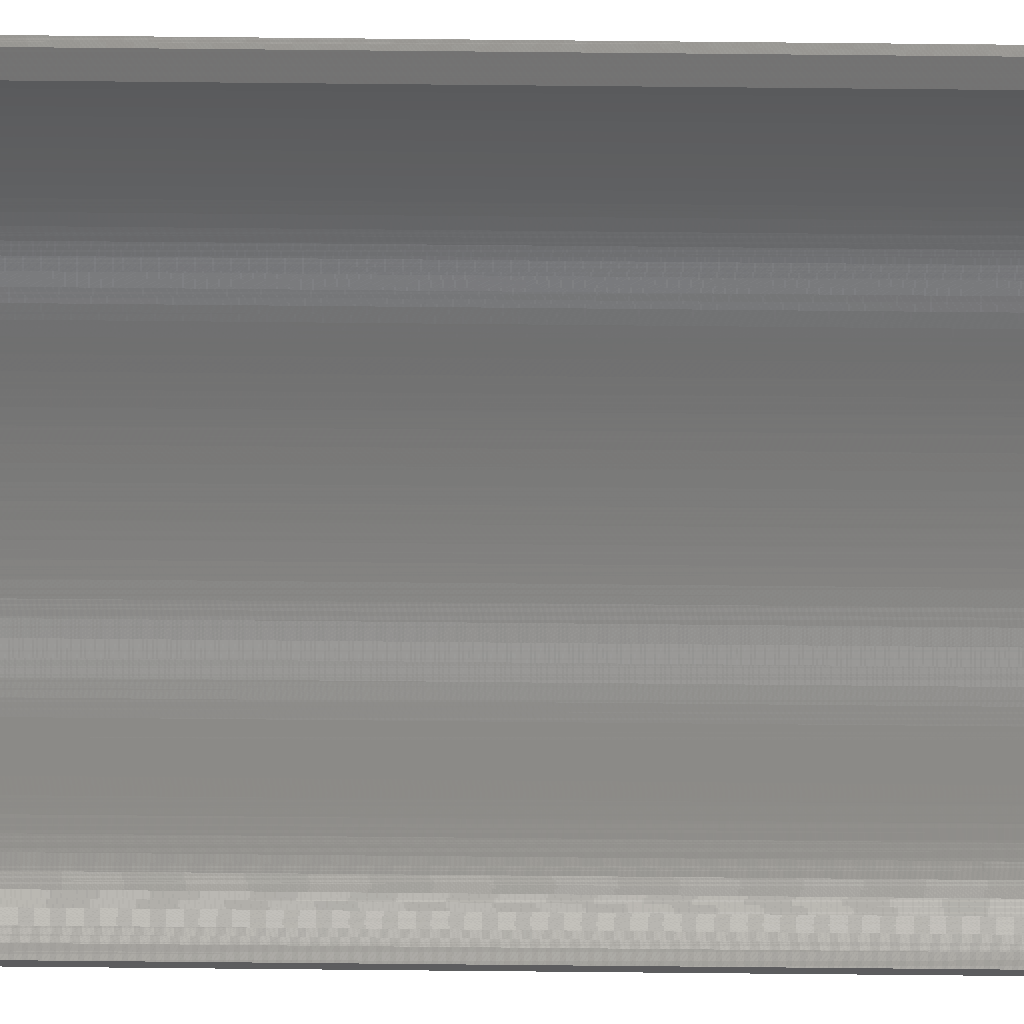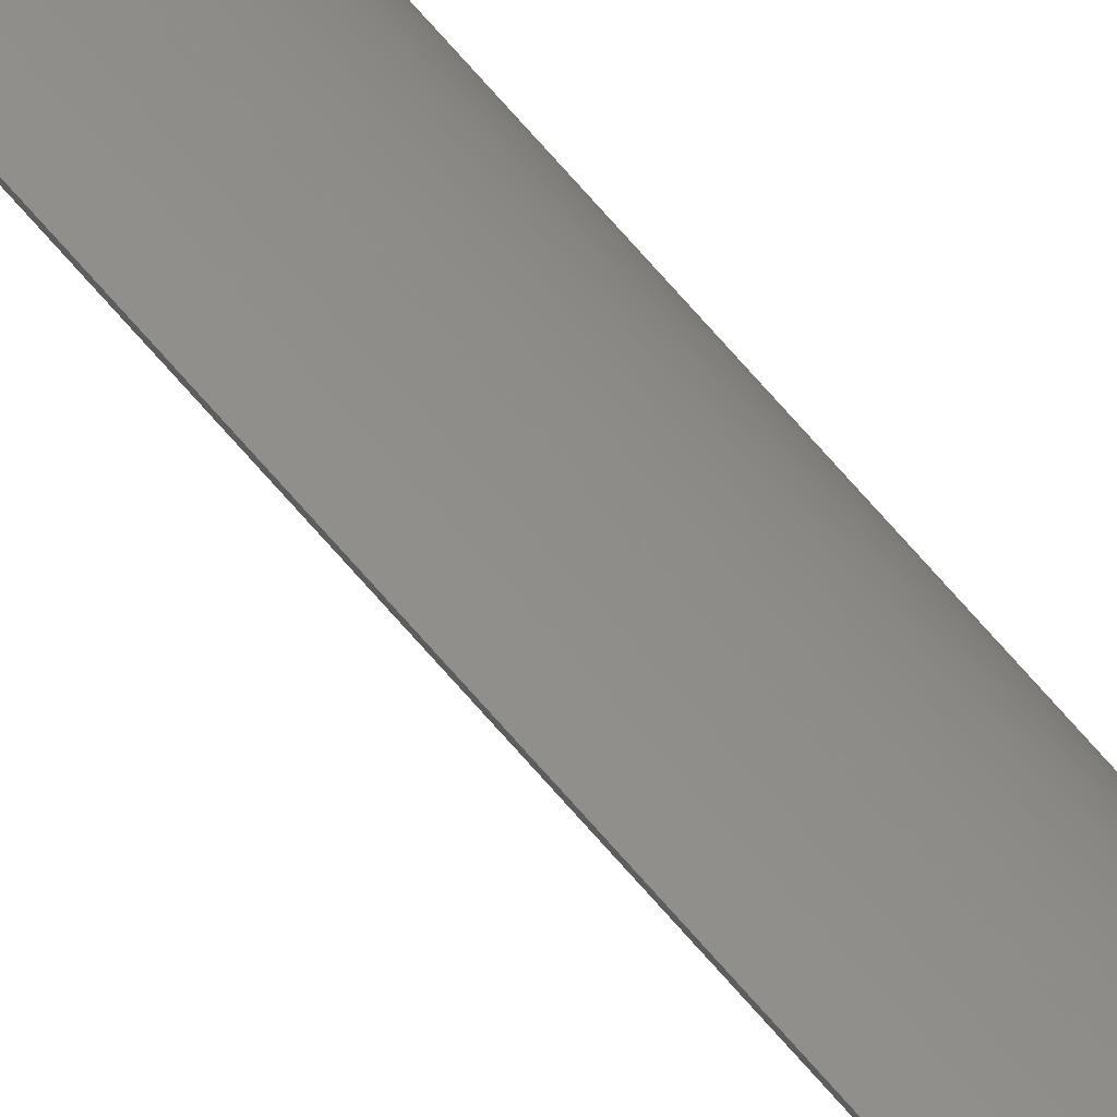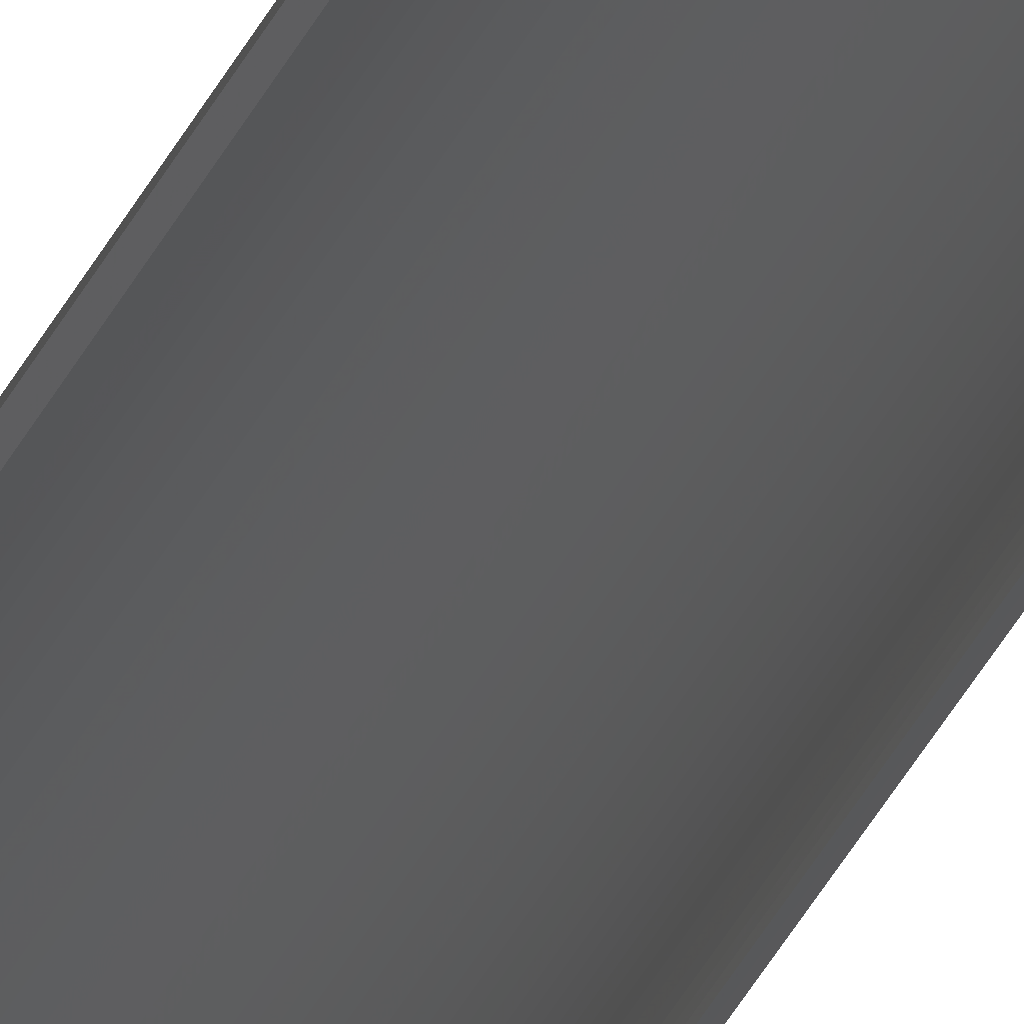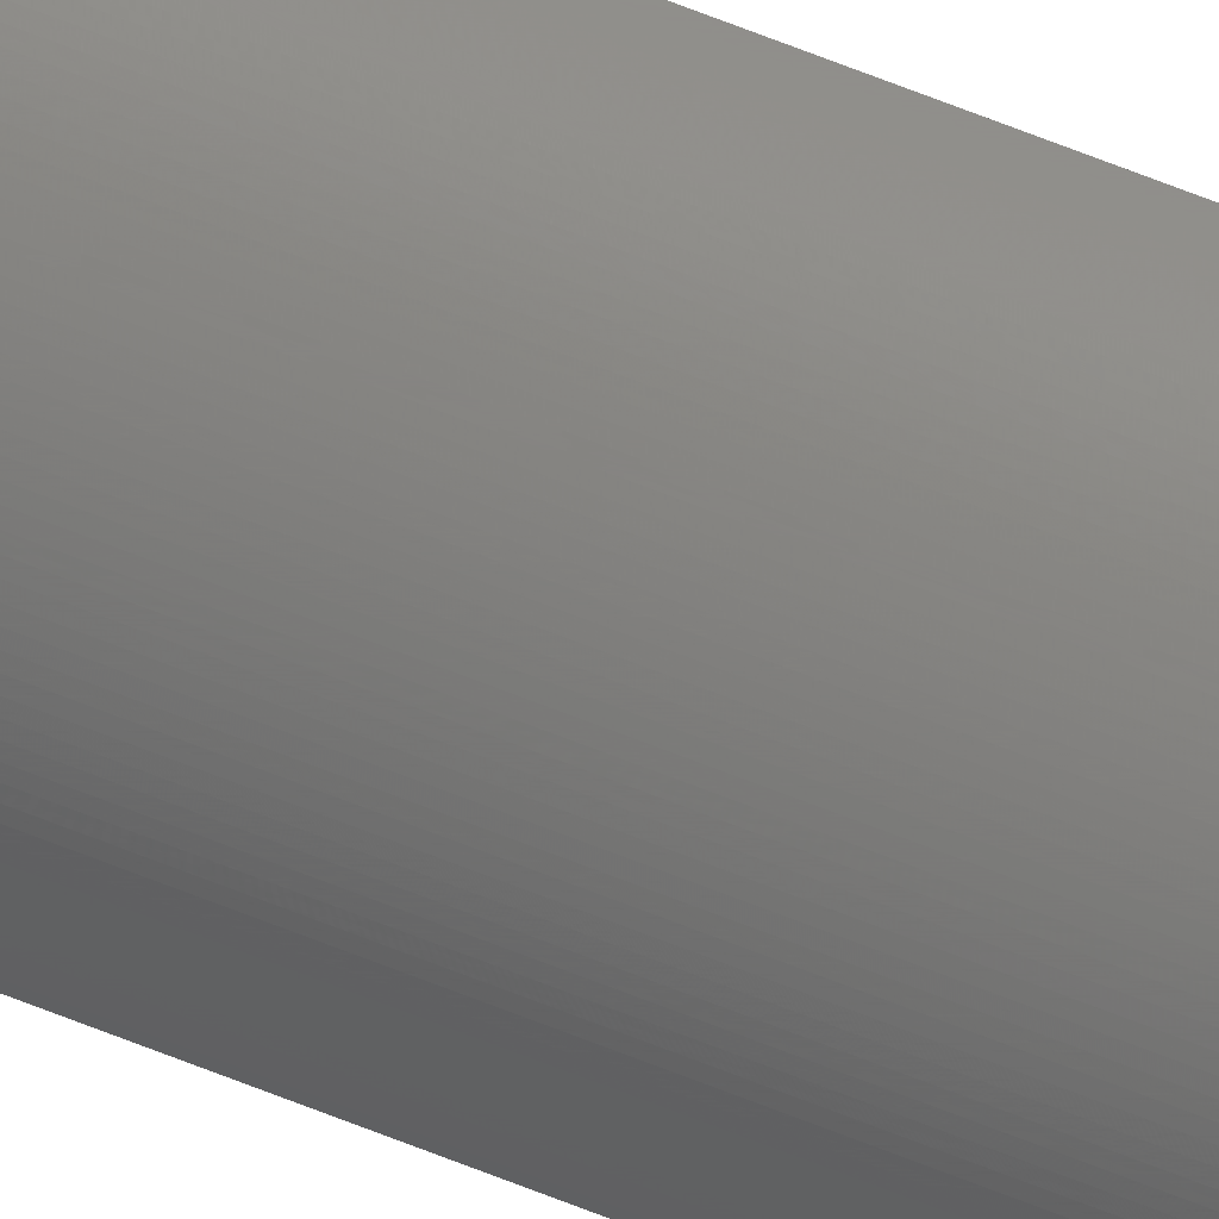
<metadata>
{"format":"stl","ext":"stl","renderer":"f3d","projection":"perspective","resolution":1024,"background":"white","views":[{"elev":-21.1,"azim":-91.5,"up":"+Y"},{"elev":50.9,"azim":-35.4,"up":"+Y"},{"elev":-14.8,"azim":-10.3,"up":"+Y"},{"elev":47.4,"azim":116.6,"up":"+Y"}]}
</metadata>
<code>
# stl→obj: 224 verts, 444 faces
v 0.08322 0.02999 -1
v 0.08322 0.02999 1
v 0.0837 0.02999 1
v 0.0837 0.02999 -1
v 0.08418 0.02998 1
v 0.08418 0.02998 -1
v 0.08466 0.02995 1
v 0.08466 0.02995 -1
v 0.08514 0.0299 1
v 0.08514 0.0299 -1
v 0.08562 0.02985 1
v 0.08562 0.02985 -1
v 0.08609 0.02977 1
v 0.08609 0.02977 -1
v 0.08656 0.02969 1
v 0.08656 0.02969 -1
v 0.08703 0.02958 1
v 0.08703 0.02958 -1
v 0.08749 0.02947 1
v 0.08749 0.02947 -1
v 0.08796 0.02933 1
v 0.08796 0.02933 -1
v 0.08841 0.02919 1
v 0.08841 0.02919 -1
v 0.08887 0.02903 1
v 0.08887 0.02903 -1
v 0.08931 0.02886 1
v 0.08931 0.02886 -1
v 0.08975 0.02867 1
v 0.08975 0.02867 -1
v 0.09019 0.02847 1
v 0.09019 0.02847 -1
v 0.09062 0.02825 1
v 0.09062 0.02825 -1
v 0.09104 0.02802 1
v 0.09104 0.02802 -1
v 0.09146 0.02778 1
v 0.09146 0.02778 -1
v 0.09186 0.02753 1
v 0.09186 0.02753 -1
v 0.09226 0.02726 1
v 0.09226 0.02726 -1
v 0.09265 0.02699 1
v 0.09265 0.02699 -1
v 0.09303 0.0267 1
v 0.09303 0.0267 -1
v 0.09341 0.02639 1
v 0.09341 0.02639 -1
v 0.09377 0.02608 1
v 0.09377 0.02608 -1
v 0.09412 0.02576 1
v 0.09412 0.02576 -1
v 0.09447 0.02542 1
v 0.09447 0.02542 -1
v 0.0948 0.02508 1
v 0.0948 0.02508 -1
v 0.09512 0.02472 1
v 0.09512 0.02472 -1
v 0.09543 0.02435 1
v 0.09543 0.02435 -1
v 0.09573 0.02398 1
v 0.09573 0.02398 -1
v 0.09602 0.02359 1
v 0.09602 0.02359 -1
v 0.09629 0.0232 1
v 0.09629 0.0232 -1
v 0.09655 0.0228 1
v 0.09655 0.0228 -1
v 0.0968 0.02239 1
v 0.0968 0.02239 -1
v 0.09704 0.02197 1
v 0.09704 0.02197 -1
v 0.09727 0.02155 1
v 0.09727 0.02155 -1
v 0.09748 0.02112 1
v 0.09748 0.02112 -1
v 0.09767 0.02068 1
v 0.09767 0.02068 -1
v 0.09786 0.02024 1
v 0.09786 0.02024 -1
v 0.09803 0.01979 1
v 0.09803 0.01979 -1
v 0.09818 0.01934 1
v 0.09818 0.01934 -1
v 0.09832 0.01888 1
v 0.09832 0.01888 -1
v 0.09845 0.01842 1
v 0.09845 0.01842 -1
v 0.09857 0.01795 1
v 0.09857 0.01795 -1
v 0.09866 0.01748 1
v 0.09866 0.01748 -1
v 0.09875 0.01701 1
v 0.09875 0.01701 -1
v 0.09882 0.01653 1
v 0.09882 0.01653 -1
v 0.09887 0.01606 1
v 0.09887 0.01606 -1
v 0.09891 0.01558 1
v 0.09891 0.01558 -1
v 0.09894 0.0151 1
v 0.09894 0.0151 -1
v 0.09895 0.01462 1
v 0.09895 0.01462 -1
v 0.09894 0.01414 1
v 0.09894 0.01414 -1
v 0.09892 0.01366 1
v 0.09892 0.01366 -1
v 0.09889 0.01318 1
v 0.09889 0.01318 -1
v 0.09884 0.01271 1
v 0.09884 0.01271 -1
v 0.09816 0.01222 1
v 0.09787 0.01226 1
v 0.09816 0.01222 -1
v 0.09787 0.01226 -1
v 0.09793 0.01273 -1
v 0.09793 0.01273 1
v 0.09798 0.01319 -1
v 0.09798 0.01319 1
v 0.09802 0.01366 -1
v 0.09802 0.01366 1
v 0.09804 0.01413 -1
v 0.09804 0.01413 1
v 0.09805 0.01459 -1
v 0.09805 0.01459 1
v 0.09804 0.01506 -1
v 0.09804 0.01506 1
v 0.09801 0.01553 -1
v 0.09801 0.01553 1
v 0.09797 0.01599 -1
v 0.09797 0.01599 1
v 0.09792 0.01646 -1
v 0.09792 0.01646 1
v 0.09785 0.01692 -1
v 0.09785 0.01692 1
v 0.09777 0.01738 -1
v 0.09777 0.01738 1
v 0.09767 0.01784 -1
v 0.09767 0.01784 1
v 0.09755 0.01829 -1
v 0.09755 0.01829 1
v 0.09743 0.01874 -1
v 0.09743 0.01874 1
v 0.09728 0.01919 -1
v 0.09728 0.01919 1
v 0.09713 0.01963 -1
v 0.09713 0.01963 1
v 0.09696 0.02006 -1
v 0.09696 0.02006 1
v 0.09677 0.02049 -1
v 0.09677 0.02049 1
v 0.09658 0.02092 -1
v 0.09658 0.02092 1
v 0.09636 0.02133 -1
v 0.09636 0.02133 1
v 0.09614 0.02174 -1
v 0.09614 0.02174 1
v 0.0959 0.02215 -1
v 0.0959 0.02215 1
v 0.09565 0.02254 -1
v 0.09565 0.02254 1
v 0.09539 0.02293 -1
v 0.09539 0.02293 1
v 0.09511 0.0233 -1
v 0.09511 0.0233 1
v 0.09482 0.02367 -1
v 0.09482 0.02367 1
v 0.09452 0.02403 -1
v 0.09452 0.02403 1
v 0.09421 0.02438 -1
v 0.09421 0.02438 1
v 0.09389 0.02472 -1
v 0.09389 0.02472 1
v 0.09356 0.02505 -1
v 0.09356 0.02505 1
v 0.09322 0.02537 -1
v 0.09322 0.02537 1
v 0.09286 0.02567 -1
v 0.09286 0.02567 1
v 0.0925 0.02597 -1
v 0.0925 0.02597 1
v 0.09213 0.02625 -1
v 0.09213 0.02625 1
v 0.09175 0.02653 -1
v 0.09175 0.02653 1
v 0.09136 0.02678 -1
v 0.09136 0.02678 1
v 0.09096 0.02703 -1
v 0.09096 0.02703 1
v 0.09056 0.02726 -1
v 0.09056 0.02726 1
v 0.09014 0.02748 -1
v 0.09014 0.02748 1
v 0.08972 0.02769 -1
v 0.08972 0.02769 1
v 0.0893 0.02788 -1
v 0.0893 0.02788 1
v 0.08887 0.02806 -1
v 0.08887 0.02806 1
v 0.08843 0.02823 -1
v 0.08843 0.02823 1
v 0.08799 0.02838 -1
v 0.08799 0.02838 1
v 0.08754 0.02852 -1
v 0.08754 0.02852 1
v 0.08709 0.02864 -1
v 0.08709 0.02864 1
v 0.08663 0.02875 -1
v 0.08663 0.02875 1
v 0.08618 0.02884 -1
v 0.08618 0.02884 1
v 0.08571 0.02892 -1
v 0.08571 0.02892 1
v 0.08525 0.02899 -1
v 0.08525 0.02899 1
v 0.08479 0.02904 -1
v 0.08479 0.02904 1
v 0.08432 0.02907 -1
v 0.08432 0.02907 1
v 0.08385 0.02909 -1
v 0.08385 0.02909 1
v 0.08323 0.02969 1
v 0.08323 0.02969 -1
f 1 2 3
f 1 3 4
f 4 3 5
f 4 5 6
f 6 5 7
f 6 7 8
f 8 7 9
f 8 9 10
f 10 9 11
f 10 11 12
f 12 11 13
f 12 13 14
f 14 13 15
f 14 15 16
f 16 15 17
f 16 17 18
f 18 17 19
f 18 19 20
f 20 19 21
f 20 21 22
f 22 21 23
f 22 23 24
f 24 23 25
f 24 25 26
f 26 25 27
f 26 27 28
f 28 27 29
f 28 29 30
f 30 29 31
f 30 31 32
f 32 31 33
f 32 33 34
f 34 33 35
f 34 35 36
f 36 35 37
f 36 37 38
f 38 37 39
f 38 39 40
f 40 39 41
f 40 41 42
f 42 41 43
f 42 43 44
f 44 43 45
f 44 45 46
f 46 45 47
f 46 47 48
f 48 47 49
f 48 49 50
f 50 49 51
f 50 51 52
f 52 51 53
f 52 53 54
f 54 53 55
f 54 55 56
f 56 55 57
f 56 57 58
f 58 57 59
f 58 59 60
f 60 59 61
f 60 61 62
f 62 61 63
f 62 63 64
f 64 63 65
f 64 65 66
f 66 65 67
f 66 67 68
f 68 67 69
f 68 69 70
f 70 69 71
f 70 71 72
f 72 71 73
f 72 73 74
f 74 73 75
f 74 75 76
f 76 75 77
f 76 77 78
f 78 77 79
f 78 79 80
f 80 79 81
f 80 81 82
f 82 81 83
f 82 83 84
f 84 83 85
f 84 85 86
f 86 85 87
f 86 87 88
f 88 87 89
f 88 89 90
f 90 89 91
f 90 91 92
f 92 91 93
f 92 93 94
f 94 93 95
f 94 95 96
f 96 95 97
f 96 97 98
f 98 97 99
f 98 99 100
f 100 99 101
f 100 101 102
f 102 101 103
f 102 103 104
f 104 103 105
f 104 105 106
f 106 105 107
f 106 107 108
f 108 107 109
f 108 109 110
f 110 109 111
f 110 111 112
f 113 114 115
f 115 114 116
f 116 114 117
f 117 114 118
f 117 118 119
f 119 118 120
f 119 120 121
f 121 120 122
f 121 122 123
f 123 122 124
f 123 124 125
f 125 124 126
f 125 126 127
f 127 126 128
f 127 128 129
f 129 128 130
f 129 130 131
f 131 130 132
f 131 132 133
f 133 132 134
f 133 134 135
f 135 134 136
f 135 136 137
f 137 136 138
f 137 138 139
f 139 138 140
f 139 140 141
f 141 140 142
f 141 142 143
f 143 142 144
f 143 144 145
f 145 144 146
f 145 146 147
f 147 146 148
f 147 148 149
f 149 148 150
f 149 150 151
f 151 150 152
f 151 152 153
f 153 152 154
f 153 154 155
f 155 154 156
f 155 156 157
f 157 156 158
f 157 158 159
f 159 158 160
f 159 160 161
f 161 160 162
f 161 162 163
f 163 162 164
f 163 164 165
f 165 164 166
f 165 166 167
f 167 166 168
f 167 168 169
f 169 168 170
f 169 170 171
f 171 170 172
f 171 172 173
f 173 172 174
f 173 174 175
f 175 174 176
f 175 176 177
f 177 176 178
f 177 178 179
f 179 178 180
f 179 180 181
f 181 180 182
f 181 182 183
f 183 182 184
f 183 184 185
f 185 184 186
f 185 186 187
f 187 186 188
f 187 188 189
f 189 188 190
f 189 190 191
f 191 190 192
f 191 192 193
f 193 192 194
f 193 194 195
f 195 194 196
f 195 196 197
f 197 196 198
f 197 198 199
f 199 198 200
f 199 200 201
f 201 200 202
f 201 202 203
f 203 202 204
f 203 204 205
f 205 204 206
f 205 206 207
f 207 206 208
f 207 208 209
f 209 208 210
f 209 210 211
f 211 210 212
f 211 212 213
f 213 212 214
f 213 214 215
f 215 214 216
f 215 216 217
f 217 216 218
f 217 218 219
f 219 218 220
f 219 220 221
f 221 220 222
f 223 2 224
f 224 2 1
f 224 1 221
f 221 1 4
f 221 4 219
f 219 4 6
f 219 6 217
f 217 6 8
f 217 8 215
f 215 8 10
f 215 10 213
f 115 116 112
f 112 116 117
f 112 117 110
f 110 117 119
f 110 119 108
f 108 119 121
f 108 121 106
f 106 121 123
f 106 123 104
f 104 123 125
f 104 125 102
f 102 125 127
f 102 127 100
f 100 127 129
f 100 129 98
f 98 129 131
f 98 131 96
f 96 131 133
f 96 133 94
f 94 133 135
f 94 135 92
f 92 135 137
f 92 137 90
f 90 137 139
f 90 139 88
f 88 139 141
f 88 141 86
f 86 141 143
f 86 143 84
f 84 143 145
f 84 145 82
f 82 145 147
f 82 147 80
f 80 147 149
f 80 149 78
f 78 149 151
f 78 151 76
f 76 151 153
f 76 153 74
f 74 153 155
f 74 155 72
f 72 155 157
f 10 12 213
f 213 12 14
f 213 14 211
f 211 14 16
f 211 16 209
f 209 16 18
f 209 18 207
f 207 18 20
f 207 20 205
f 205 20 22
f 205 22 203
f 203 22 24
f 203 24 201
f 201 24 26
f 201 26 199
f 199 26 28
f 199 28 197
f 197 28 30
f 197 30 195
f 195 30 32
f 195 32 193
f 193 32 34
f 193 34 191
f 191 34 36
f 191 36 189
f 189 36 38
f 189 38 187
f 187 38 40
f 187 40 185
f 185 40 42
f 185 42 183
f 183 42 44
f 183 44 181
f 181 44 46
f 181 46 179
f 179 46 48
f 179 48 177
f 177 48 50
f 177 50 175
f 175 50 52
f 175 52 173
f 173 52 54
f 173 54 171
f 171 54 56
f 171 56 169
f 169 56 58
f 169 58 167
f 167 58 60
f 167 60 165
f 165 60 62
f 165 62 163
f 163 62 64
f 163 64 161
f 161 64 66
f 161 66 159
f 159 66 68
f 159 68 157
f 157 68 70
f 157 70 72
f 2 223 3
f 3 223 222
f 3 222 5
f 5 222 220
f 5 220 7
f 7 220 218
f 7 218 9
f 9 218 216
f 9 216 11
f 11 216 214
f 11 214 13
f 13 214 212
f 114 113 118
f 118 113 111
f 118 111 120
f 120 111 109
f 120 109 122
f 122 109 107
f 122 107 124
f 124 107 105
f 124 105 126
f 126 105 103
f 126 103 128
f 128 103 101
f 128 101 130
f 130 101 99
f 130 99 132
f 132 99 97
f 132 97 134
f 134 97 95
f 134 95 136
f 136 95 93
f 136 93 138
f 138 93 91
f 138 91 140
f 140 91 89
f 140 89 142
f 142 89 87
f 142 87 144
f 144 87 85
f 144 85 146
f 146 85 83
f 146 83 148
f 148 83 81
f 148 81 150
f 150 81 79
f 150 79 152
f 152 79 77
f 152 77 154
f 154 77 75
f 154 75 156
f 75 73 156
f 156 73 71
f 156 71 158
f 158 71 69
f 158 69 160
f 160 69 67
f 160 67 162
f 162 67 65
f 162 65 164
f 164 65 63
f 164 63 166
f 166 63 61
f 166 61 168
f 168 61 59
f 168 59 170
f 170 59 57
f 170 57 172
f 172 57 55
f 172 55 174
f 174 55 53
f 174 53 176
f 176 53 51
f 176 51 178
f 178 51 49
f 178 49 180
f 180 49 47
f 180 47 182
f 182 47 45
f 182 45 184
f 184 45 43
f 184 43 186
f 186 43 41
f 186 41 188
f 188 41 39
f 188 39 190
f 190 39 37
f 190 37 192
f 192 37 35
f 192 35 194
f 194 35 33
f 194 33 196
f 196 33 31
f 196 31 198
f 198 31 29
f 198 29 200
f 200 29 27
f 200 27 202
f 202 27 25
f 202 25 204
f 204 25 23
f 204 23 206
f 206 23 21
f 206 21 208
f 208 21 19
f 208 19 210
f 210 19 17
f 210 17 212
f 212 17 15
f 212 15 13
f 111 113 112
f 112 113 115
f 222 223 221
f 221 223 224

</code>
